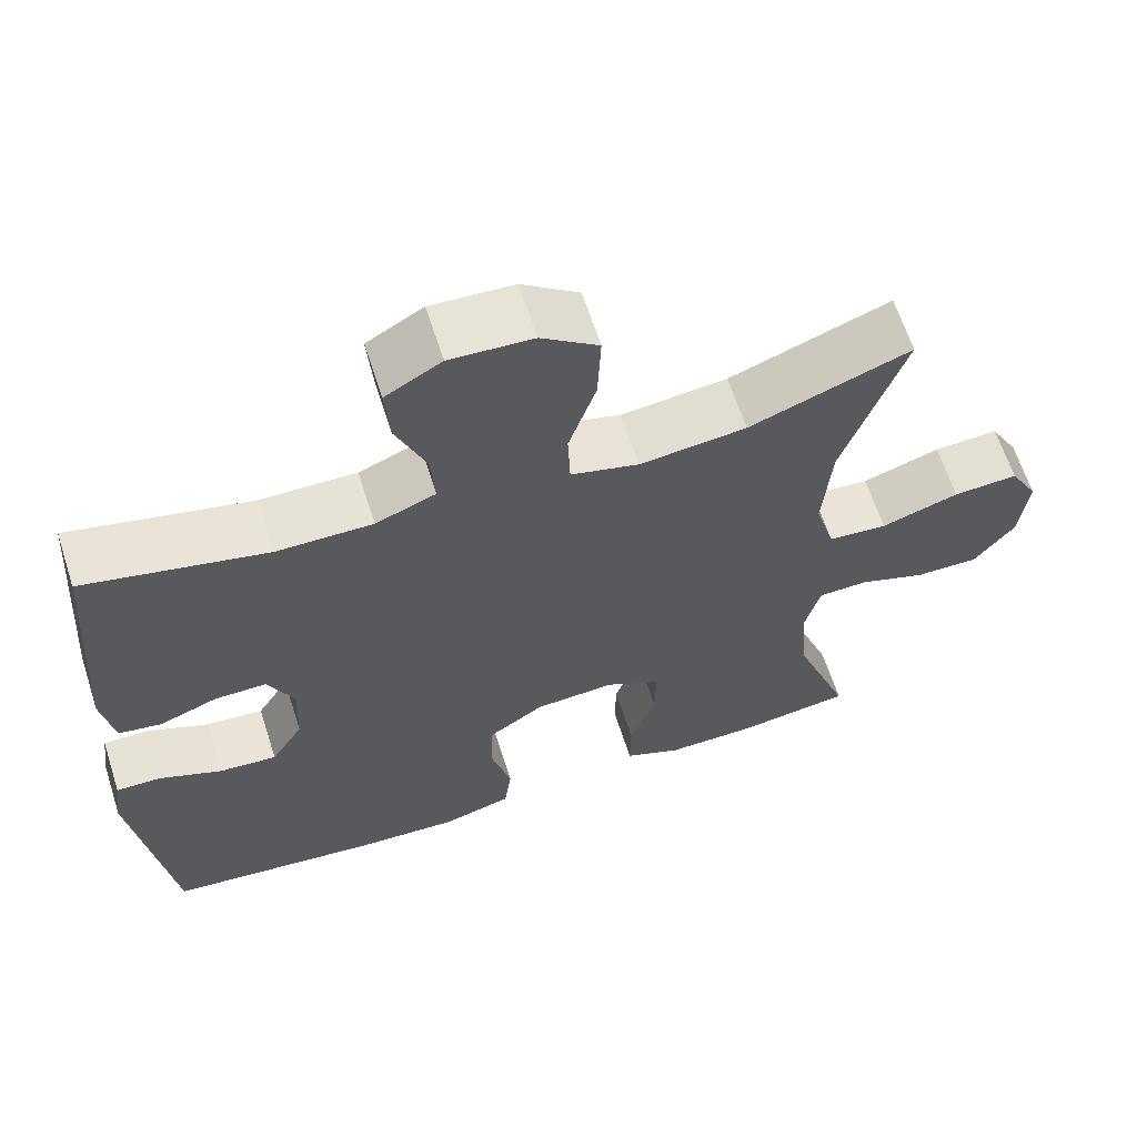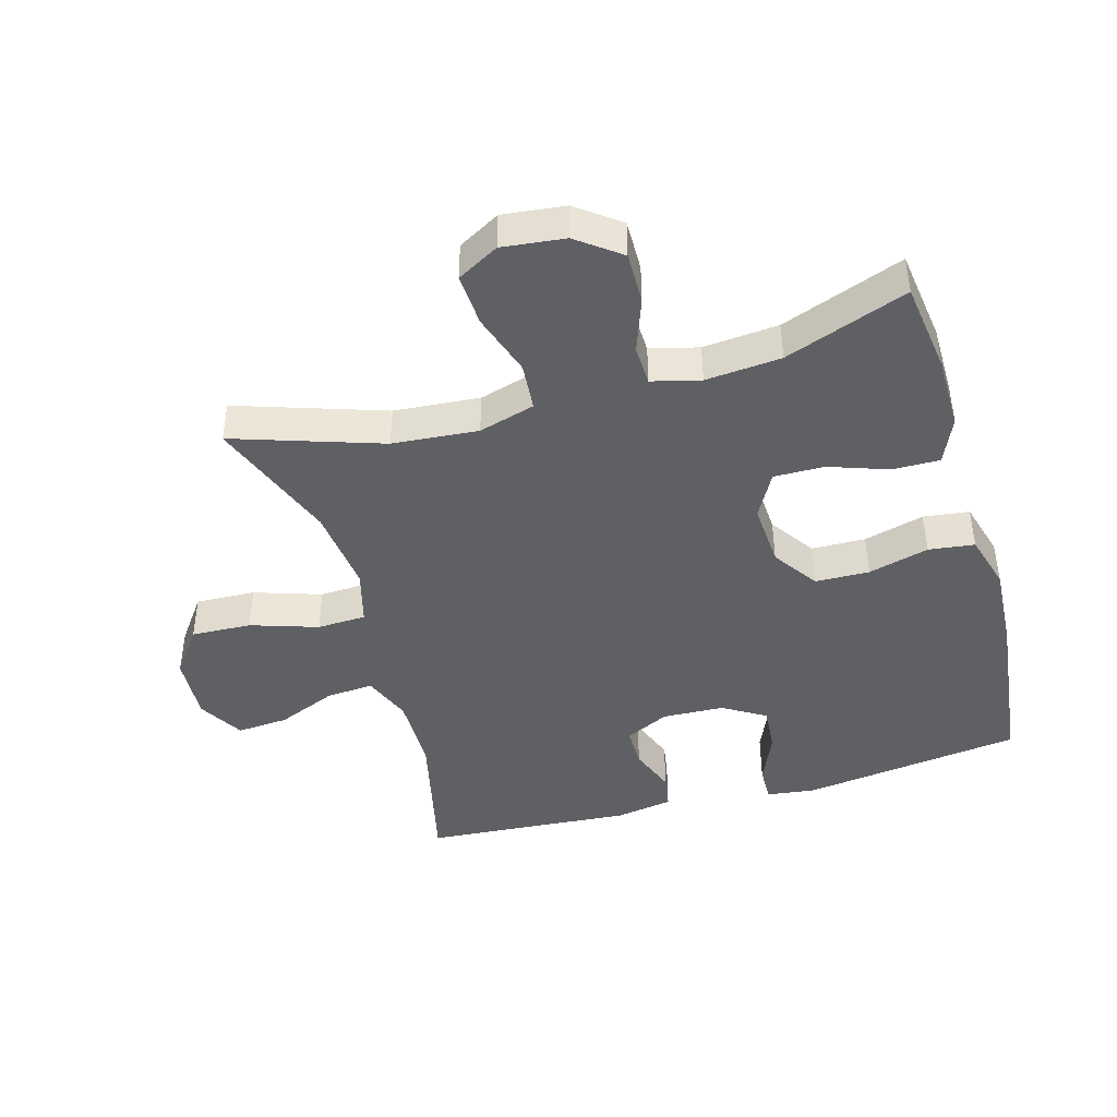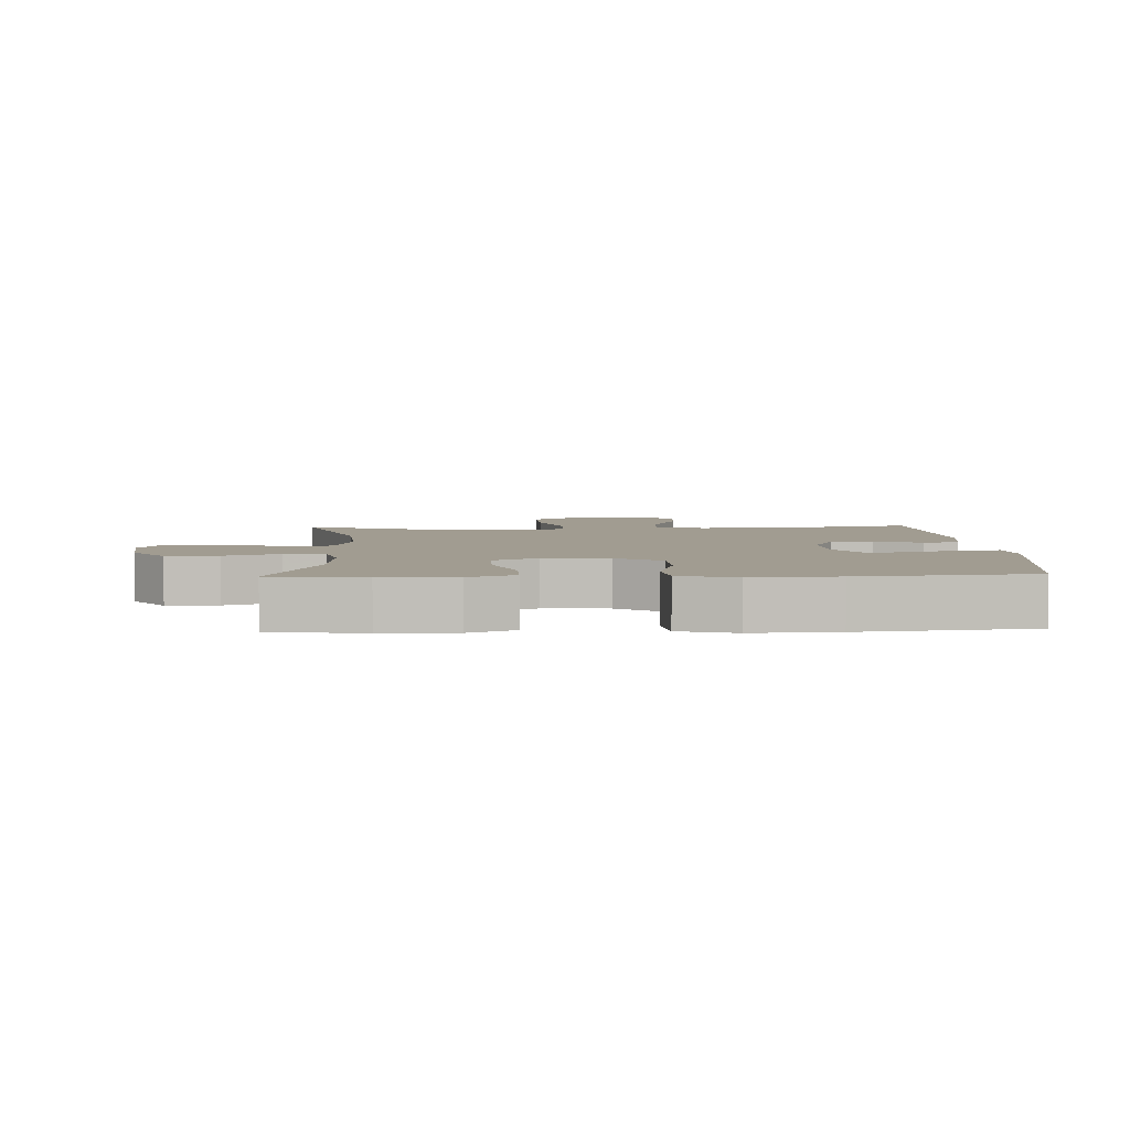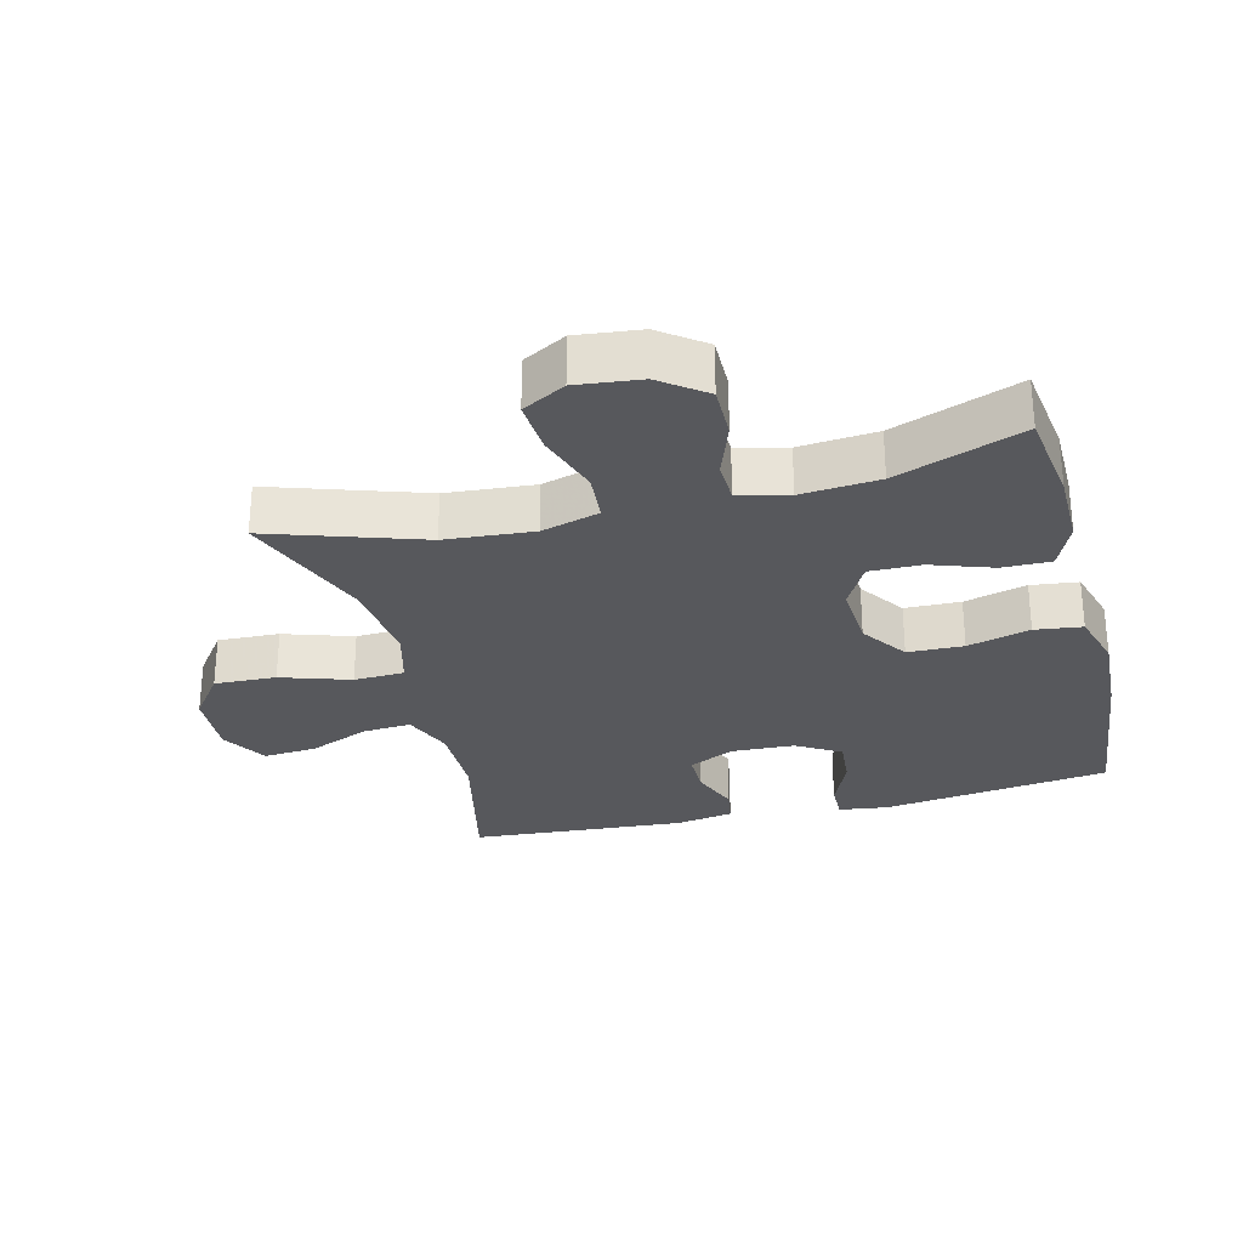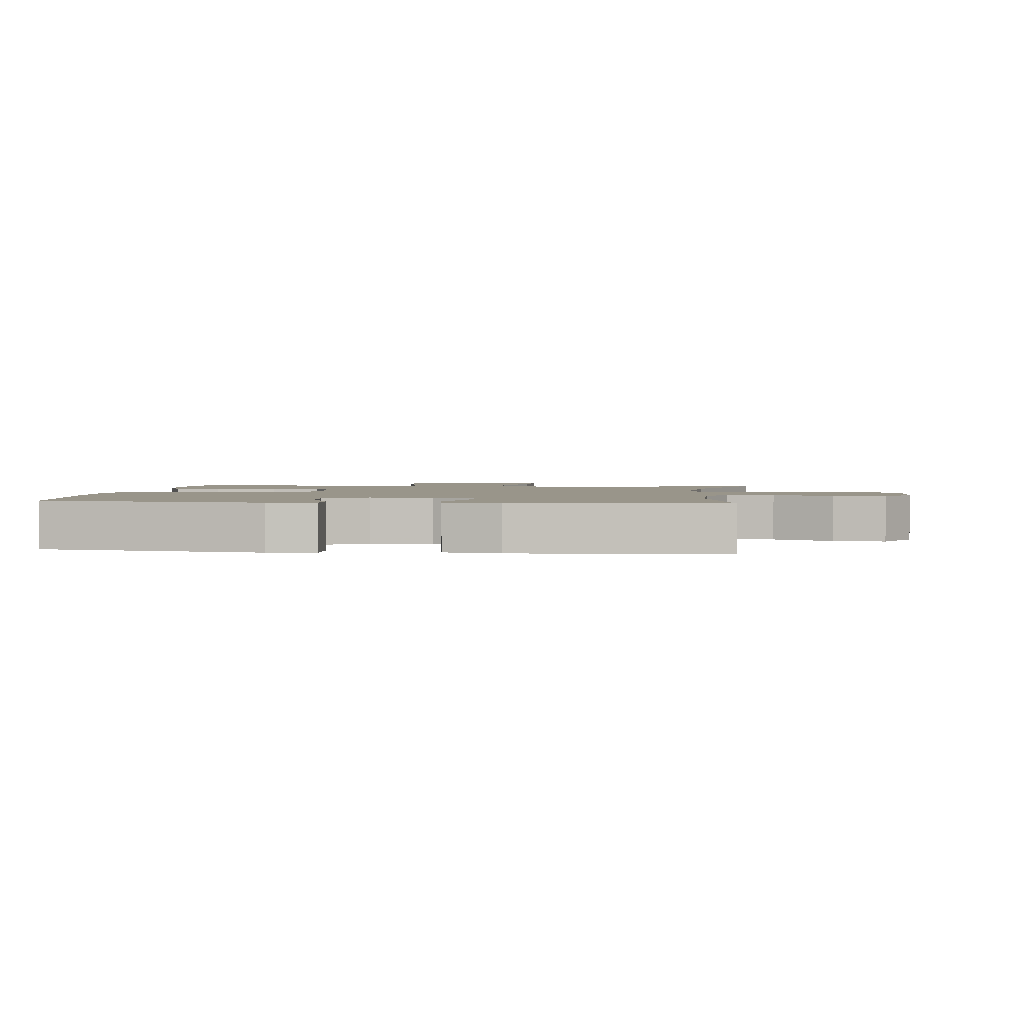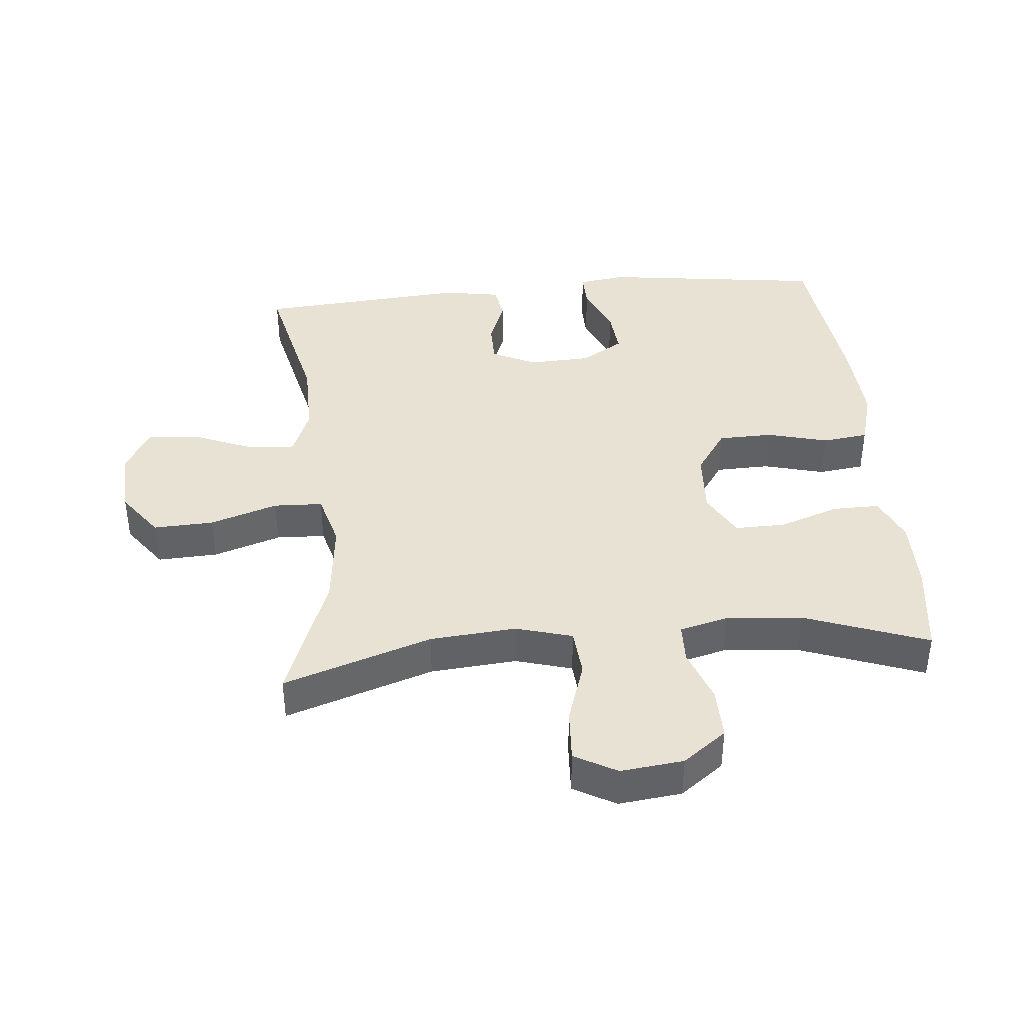
<metadata>
{"format":"obj","ext":"obj","renderer":"f3d","projection":"perspective","resolution":1024,"background":"white","views":[{"elev":63.7,"azim":-17.8,"up":"+Z"},{"elev":-43.5,"azim":105.9,"up":"+Y"},{"elev":4.5,"azim":177.6,"up":"+Y"},{"elev":-28.4,"azim":104.3,"up":"+Y"},{"elev":2.1,"azim":-82.9,"up":"+Y"},{"elev":40.0,"azim":84.6,"up":"+Y"}]}
</metadata>
<code>
v 0.5 0.07 0.5
v 0.424 0.07 0.271
v 0.413 0.07 0.138
v 0.438 0.07 0.051
v 0.512 0.07 0.045
v 0.609 0.07 0.077
v 0.69 0.07 0.082
v 0.726 0.07 0.017
v 0.715 0.07 -0.08
v 0.665 0.07 -0.147
v 0.585 0.07 -0.146
v 0.501 0.07 -0.116
v 0.439 0.07 -0.118
v 0.42 0.07 -0.193
v 0.43 0.07 -0.31
v 0.5 0.07 -0.5
v 0.357 0.07 -0.52
v 0.244 0.07 -0.521
v 0.173 0.07 -0.49
v 0.174 0.07 -0.417
v 0.206 0.07 -0.325
v 0.207 0.07 -0.247
v 0.138 0.07 -0.209
v 0.038 0.07 -0.215
v -0.032 0.07 -0.263
v -0.034 0.07 -0.347
v -0.009 0.07 -0.441
v -0.018 0.07 -0.512
v -0.105 0.07 -0.537
v -0.236 0.07 -0.53
v -0.5 0.07 -0.5
v -0.546 0.07 -0.156
v -0.536 0.07 -0.082
v -0.48 0.07 -0.083
v -0.401 0.07 -0.117
v -0.329 0.07 -0.123
v -0.289 0.07 -0.057
v -0.285 0.07 0.039
v -0.318 0.07 0.107
v -0.382 0.07 0.107
v -0.455 0.07 0.079
v -0.509 0.07 0.088
v -0.524 0.07 0.176
v -0.5 0.07 0.5
v -0.274 0.07 0.448
v -0.154 0.07 0.447
v -0.079 0.07 0.477
v -0.084 0.07 0.55
v -0.122 0.07 0.642
v -0.128 0.07 0.722
v -0.058 0.07 0.763
v 0.045 0.07 0.757
v 0.116 0.07 0.705
v 0.112 0.07 0.612
v 0.078 0.07 0.508
v 0.081 0.07 0.432
v 0.166 0.07 0.409
v 0.299 0.07 0.424
v 0.5 0 0.5
v 0.424 0 0.271
v 0.413 0 0.138
v 0.438 0 0.051
v 0.512 0 0.045
v 0.609 0 0.077
v 0.69 0 0.082
v 0.726 0 0.017
v 0.715 0 -0.08
v 0.665 0 -0.147
v 0.585 0 -0.146
v 0.501 0 -0.116
v 0.439 0 -0.118
v 0.42 0 -0.193
v 0.43 0 -0.31
v 0.5 0 -0.5
v 0.357 0 -0.52
v 0.244 0 -0.521
v 0.173 0 -0.49
v 0.174 0 -0.417
v 0.206 0 -0.325
v 0.207 0 -0.247
v 0.138 0 -0.209
v 0.038 0 -0.215
v -0.032 0 -0.263
v -0.034 0 -0.347
v -0.009 0 -0.441
v -0.018 0 -0.512
v -0.105 0 -0.537
v -0.236 0 -0.53
v -0.5 0 -0.5
v -0.546 0 -0.156
v -0.536 0 -0.082
v -0.48 0 -0.083
v -0.401 0 -0.117
v -0.329 0 -0.123
v -0.289 0 -0.057
v -0.285 0 0.039
v -0.318 0 0.107
v -0.382 0 0.107
v -0.455 0 0.079
v -0.509 0 0.088
v -0.524 0 0.176
v -0.5 0 0.5
v -0.274 0 0.448
v -0.154 0 0.447
v -0.079 0 0.477
v -0.084 0 0.55
v -0.122 0 0.642
v -0.128 0 0.722
v -0.058 0 0.763
v 0.045 0 0.757
v 0.116 0 0.705
v 0.112 0 0.612
v 0.078 0 0.508
v 0.081 0 0.432
v 0.166 0 0.409
v 0.299 0 0.424
f 52 53 54 55
f 52 55 56
f 51 52 56
f 48 49 50 51
f 47 48 51 56
f 46 47 56
f 45 46 56 57
f 43 44 45
f 40 41 42 43
f 39 40 43 45
f 38 39 45 57
f 32 33 34 35
f 32 35 36
f 31 32 36
f 30 31 36 37
f 26 27 28 29
f 25 26 29 30
f 18 19 20 21
f 18 21 22
f 15 16 17 18
f 14 15 18 22
f 13 14 22 23
f 9 10 11 12
f 9 12 13
f 8 9 13
f 5 6 7 8
f 4 5 8 13
f 3 4 13 23
f 58 1 2
f 25 30 37 38
f 24 25 38 57
f 23 24 57 58
f 2 3 23 58
f 113 112 111 110
f 114 113 110
f 114 110 109
f 109 108 107 106
f 114 109 106 105
f 114 105 104
f 115 114 104 103
f 103 102 101
f 101 100 99 98
f 103 101 98 97
f 115 103 97 96
f 93 92 91 90
f 94 93 90
f 94 90 89
f 95 94 89 88
f 87 86 85 84
f 88 87 84 83
f 79 78 77 76
f 80 79 76
f 76 75 74 73
f 80 76 73 72
f 81 80 72 71
f 70 69 68 67
f 71 70 67
f 71 67 66
f 66 65 64 63
f 71 66 63 62
f 81 71 62 61
f 60 59 116
f 96 95 88 83
f 115 96 83 82
f 116 115 82 81
f 116 81 61 60
f 1 59 60 2
f 2 60 61 3
f 3 61 62 4
f 4 62 63 5
f 5 63 64 6
f 6 64 65 7
f 7 65 66 8
f 8 66 67 9
f 9 67 68 10
f 10 68 69 11
f 11 69 70 12
f 12 70 71 13
f 13 71 72 14
f 14 72 73 15
f 15 73 74 16
f 16 74 75 17
f 17 75 76 18
f 18 76 77 19
f 19 77 78 20
f 20 78 79 21
f 21 79 80 22
f 22 80 81 23
f 23 81 82 24
f 24 82 83 25
f 25 83 84 26
f 26 84 85 27
f 27 85 86 28
f 28 86 87 29
f 29 87 88 30
f 30 88 89 31
f 31 89 90 32
f 32 90 91 33
f 33 91 92 34
f 34 92 93 35
f 35 93 94 36
f 36 94 95 37
f 37 95 96 38
f 38 96 97 39
f 39 97 98 40
f 40 98 99 41
f 41 99 100 42
f 42 100 101 43
f 43 101 102 44
f 44 102 103 45
f 45 103 104 46
f 46 104 105 47
f 47 105 106 48
f 48 106 107 49
f 49 107 108 50
f 50 108 109 51
f 51 109 110 52
f 52 110 111 53
f 53 111 112 54
f 54 112 113 55
f 55 113 114 56
f 56 114 115 57
f 57 115 116 58
f 58 116 59 1

</code>
